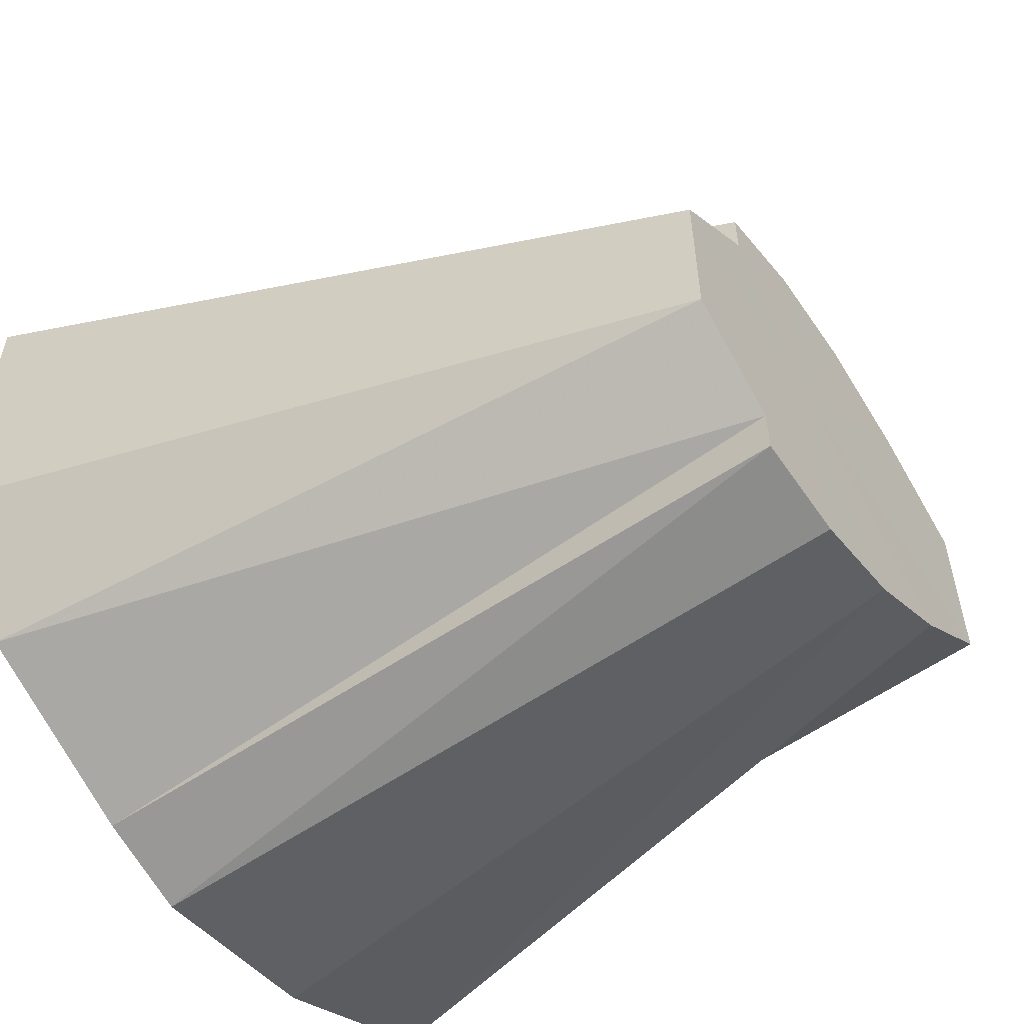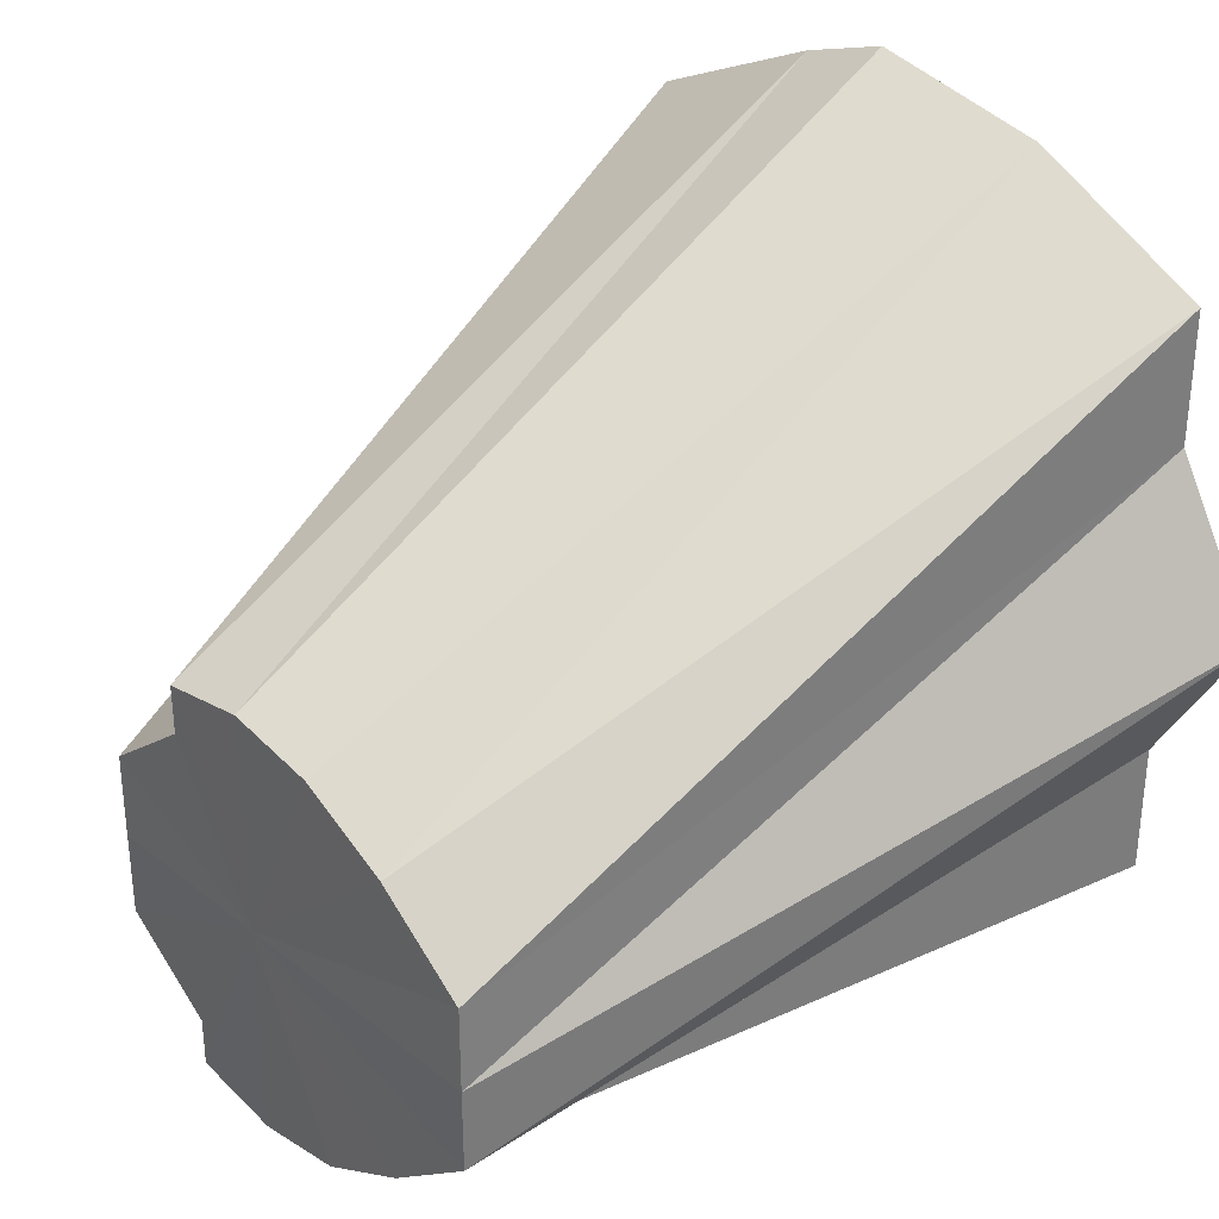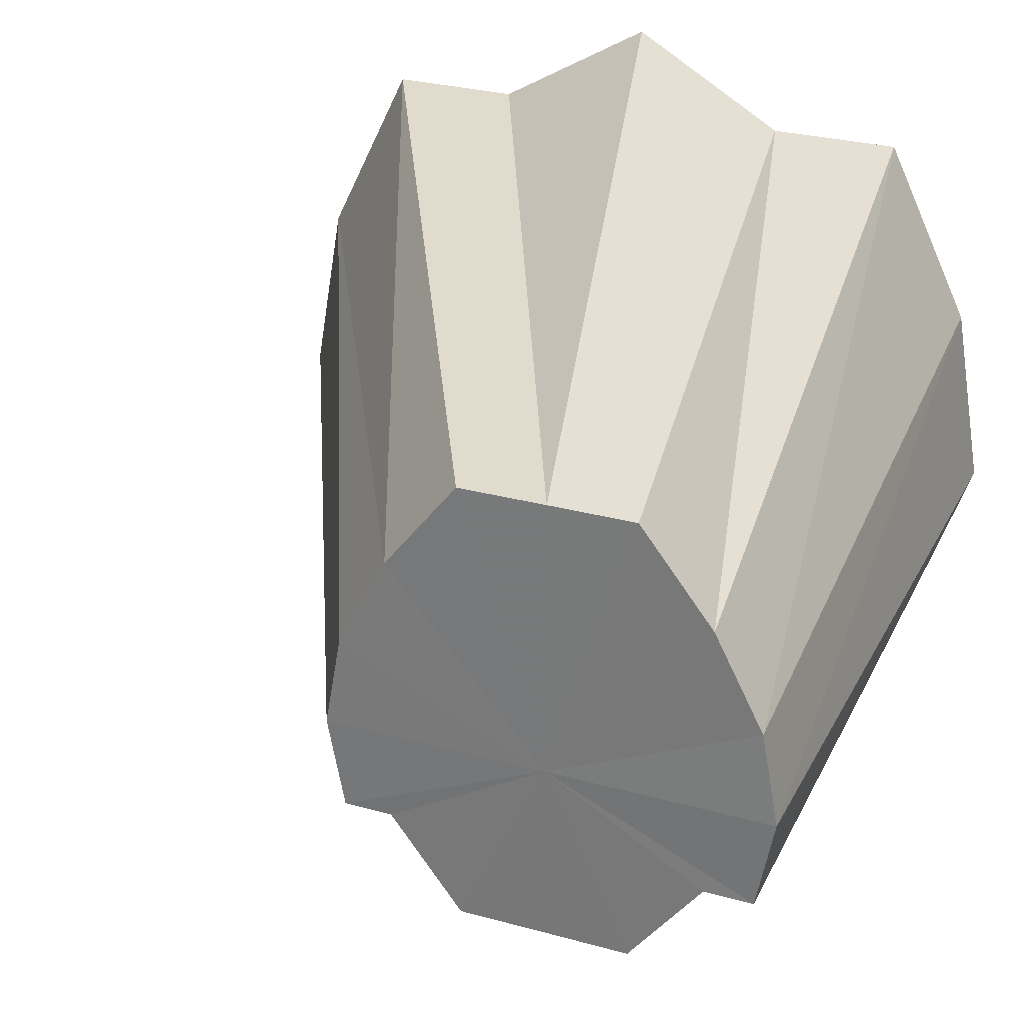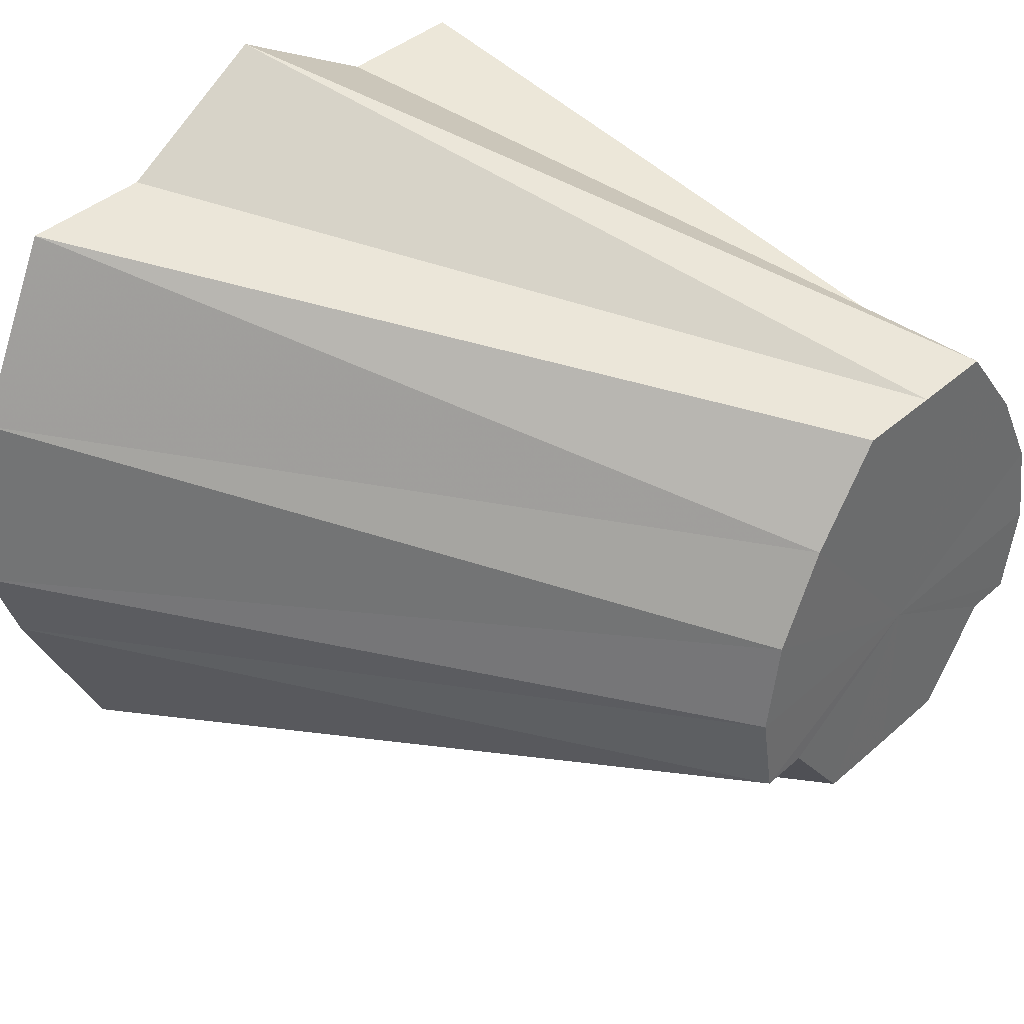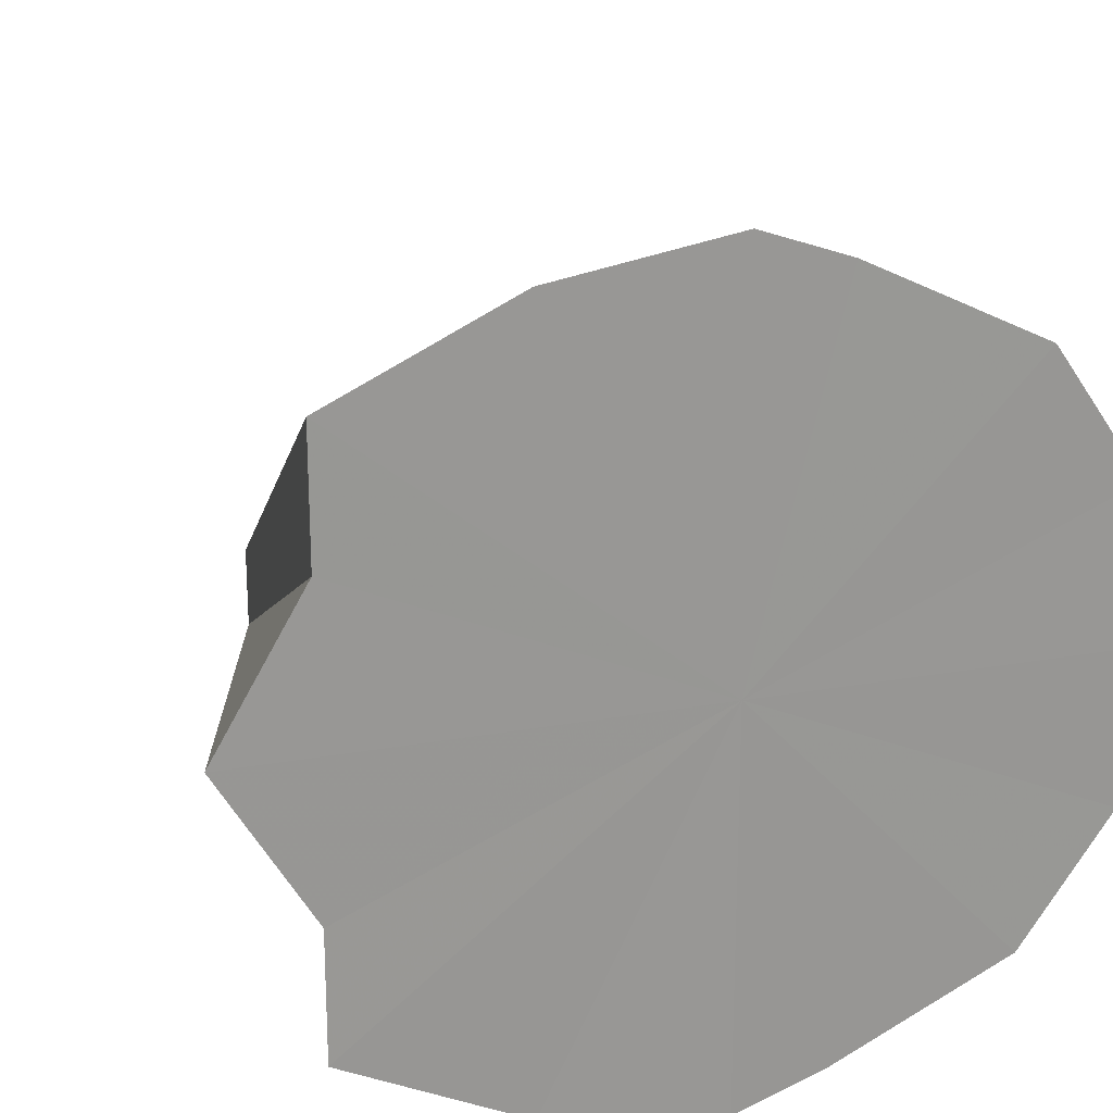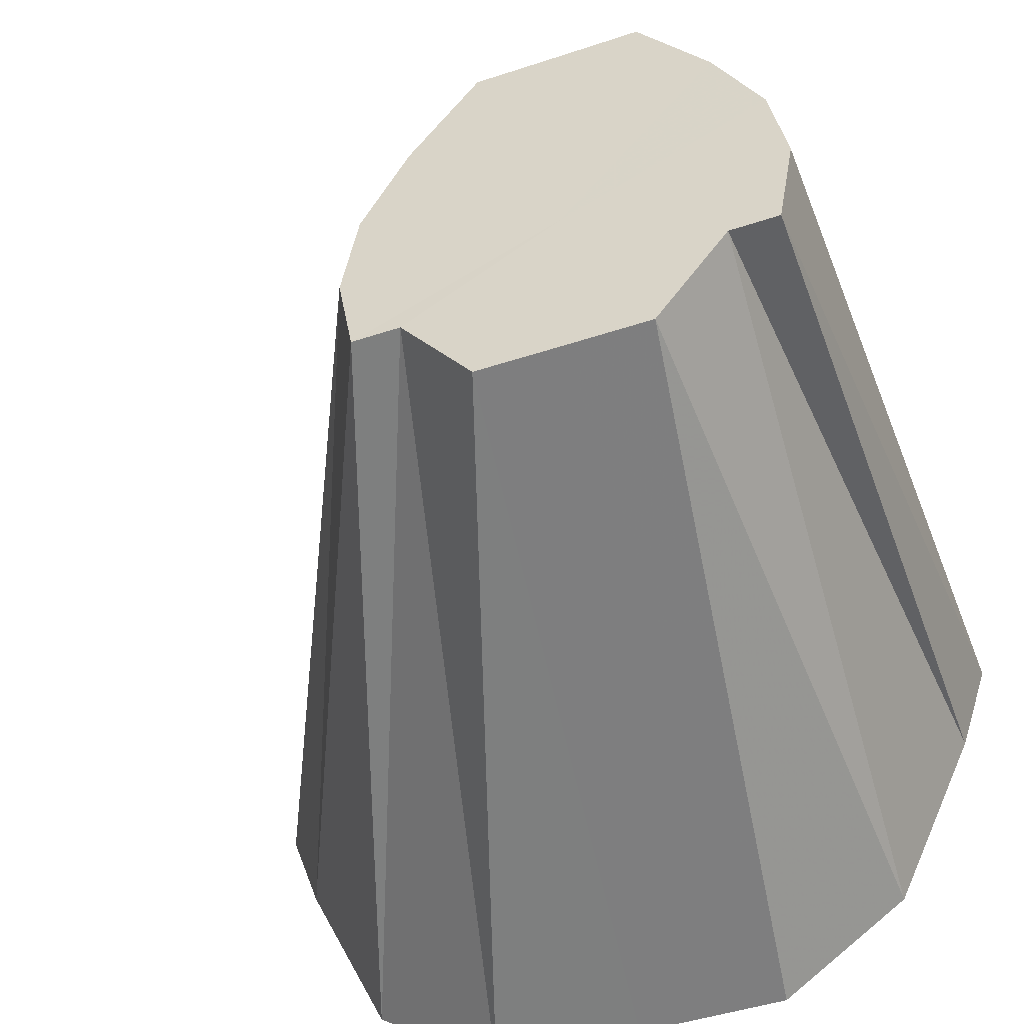
<metadata>
{"format":"obj","ext":"obj","renderer":"f3d","projection":"perspective","resolution":1024,"background":"white","views":[{"elev":-56.4,"azim":35.9,"up":"+Z"},{"elev":32.6,"azim":137.6,"up":"+Z"},{"elev":28.3,"azim":112.7,"up":"+Y"},{"elev":39.7,"azim":42.4,"up":"+Y"},{"elev":21.2,"azim":-107.8,"up":"+Z"},{"elev":-47.1,"azim":110.7,"up":"+Y"}]}
</metadata>
<code>
o 31705
v 2173 1876 11.45
v 2173 1876 11.45
v 2174 1876 11.45
v 2173 1876 11.46
v 2174 1876 11.45
v 2173 1876 11.45
v 2174 1876 11.45
v 2173 1876 11.47
v 2174 1876 11.45
v 2173 1876 11.46
v 2174 1876 11.45
v 2173 1876 11.49
v 2174 1876 11.46
v 2173 1876 11.47
v 2174 1876 11.46
v 2173 1876 11.51
v 2174 1876 11.47
v 2173 1876 11.49
v 2174 1876 11.47
v 2173 1876 11.52
v 2174 1876 11.48
v 2174 1876 11.47
v 2174 1876 11.48
v 2173 1876 11.53
v 2174 1876 11.49
v 2173 1876 11.52
v 2173 1876 11.53
v 2174 1876 11.49
v 2173 1876 11.53
v 2173 1876 11.53
v 2174 1876 11.49
v 2173 1876 11.53
v 2173 1876 11.53
v 2174 1876 11.49
v 2173 1876 11.52
v 2173 1876 11.51
v 2174 1876 11.49
v 2173 1876 11.52
v 2173 1876 11.51
v 2174 1876 11.48
v 2173 1876 11.49
v 2174 1876 11.47
v 2173 1876 11.49
v 2173 1876 11.47
v 2174 1876 11.45
v 2174 1876 11.46
v 2174 1876 11.45
v 2174 1876 11.45
v 2174 1876 11.45
v 2174 1876 11.45
v 2174 1876 11.46
v 2173 1876 11.45
v 2174 1876 11.45
v 2174 1876 11.45
v 2173 1876 11.46
v 2174 1876 11.45
v 2173 1876 11.47
v 2174 1876 11.46
v 2173 1876 11.45
v 2174 1876 11.45
v 2173 1876 11.45
v 2174 1876 11.45
v 2173 1876 11.46
v 2174 1876 11.46
v 2173 1876 11.51
v 2174 1876 11.48
v 2174 1876 11.47
v 2173 1876 11.45
v 2173 1876 11.49
v 2173 1876 11.45
v 2173 1876 11.46
v 2173 1876 11.45
v 2173 1876 11.47
v 2173 1876 11.46
v 2173 1876 11.49
v 2173 1876 11.47
v 2173 1876 11.51
v 2173 1876 11.49
v 2173 1876 11.52
v 2173 1876 11.51
v 2173 1876 11.53
v 2173 1876 11.52
v 2173 1876 11.53
v 2173 1876 11.53
f 1 2 3
f 2 4 5
f 6 1 7
f 4 8 9
f 10 6 11
f 8 12 13
f 14 10 15
f 12 16 17
f 18 17 13
f 13 17 19
f 16 20 21
f 22 23 19
f 20 24 25
f 26 25 21
f 21 25 19
f 27 28 25
f 25 28 19
f 24 29 28
f 29 30 31
f 32 31 28
f 28 31 19
f 33 34 31
f 31 34 19
f 30 35 34
f 35 36 37
f 38 37 34
f 34 37 19
f 39 40 37
f 37 40 19
f 36 41 40
f 41 14 42
f 43 42 40
f 40 42 19
f 44 15 42
f 42 15 19
f 45 46 19
f 47 45 19
f 48 47 19
f 49 48 19
f 50 49 19
f 51 50 19
f 52 53 54
f 55 56 53
f 57 58 56
f 59 54 60
f 61 60 62
f 63 62 64
f 65 66 67
f 68 69 70
f 70 69 71
f 72 69 68
f 71 69 73
f 74 69 72
f 73 69 75
f 76 69 74
f 75 69 77
f 78 69 76
f 77 69 79
f 80 69 78
f 79 69 81
f 82 69 80
f 81 69 83
f 84 69 82
f 83 69 84

</code>
